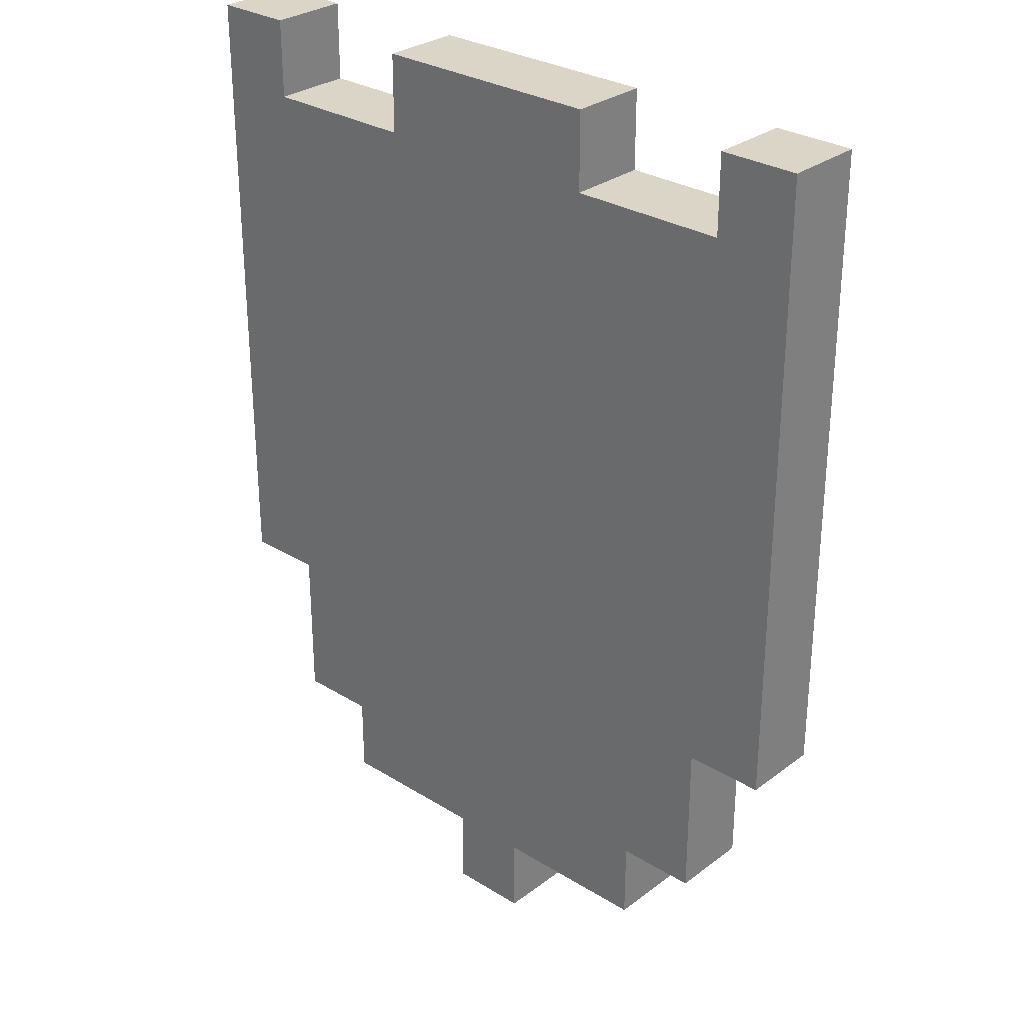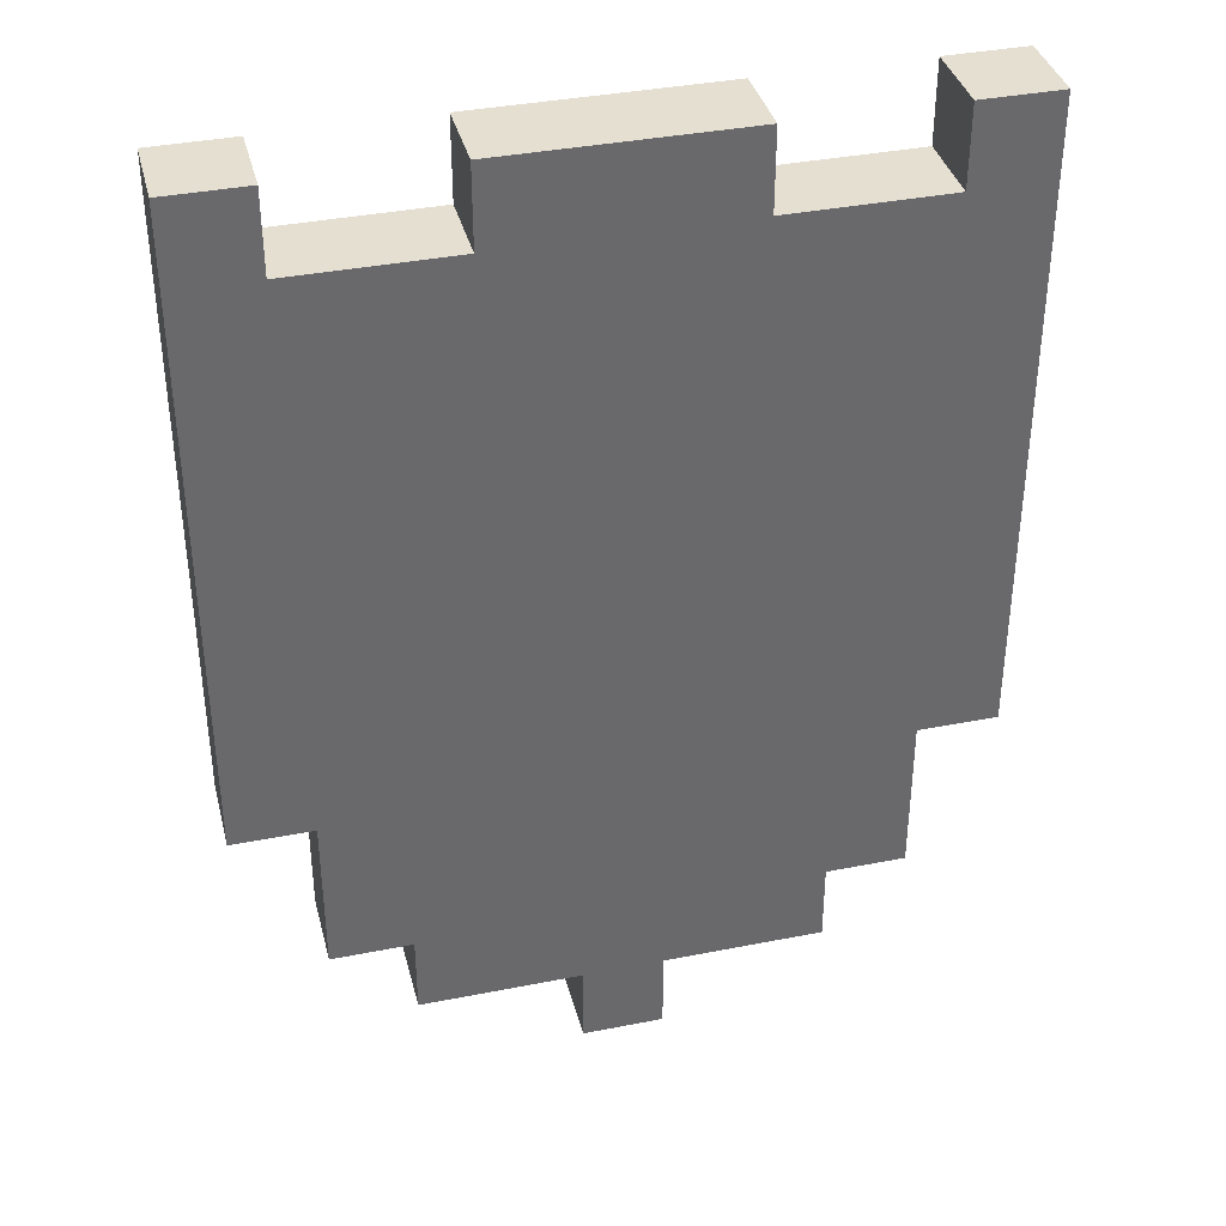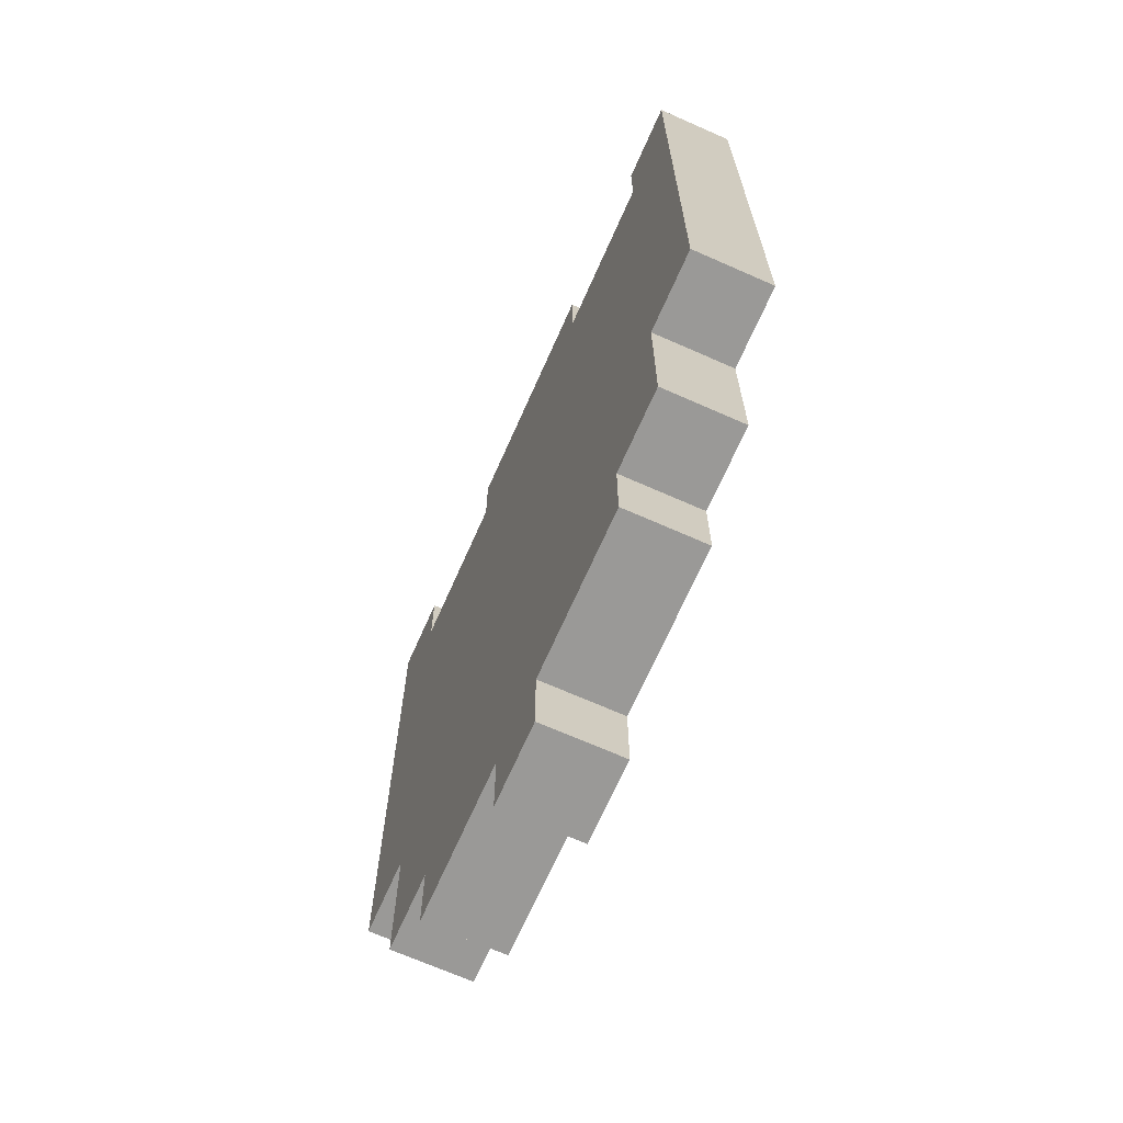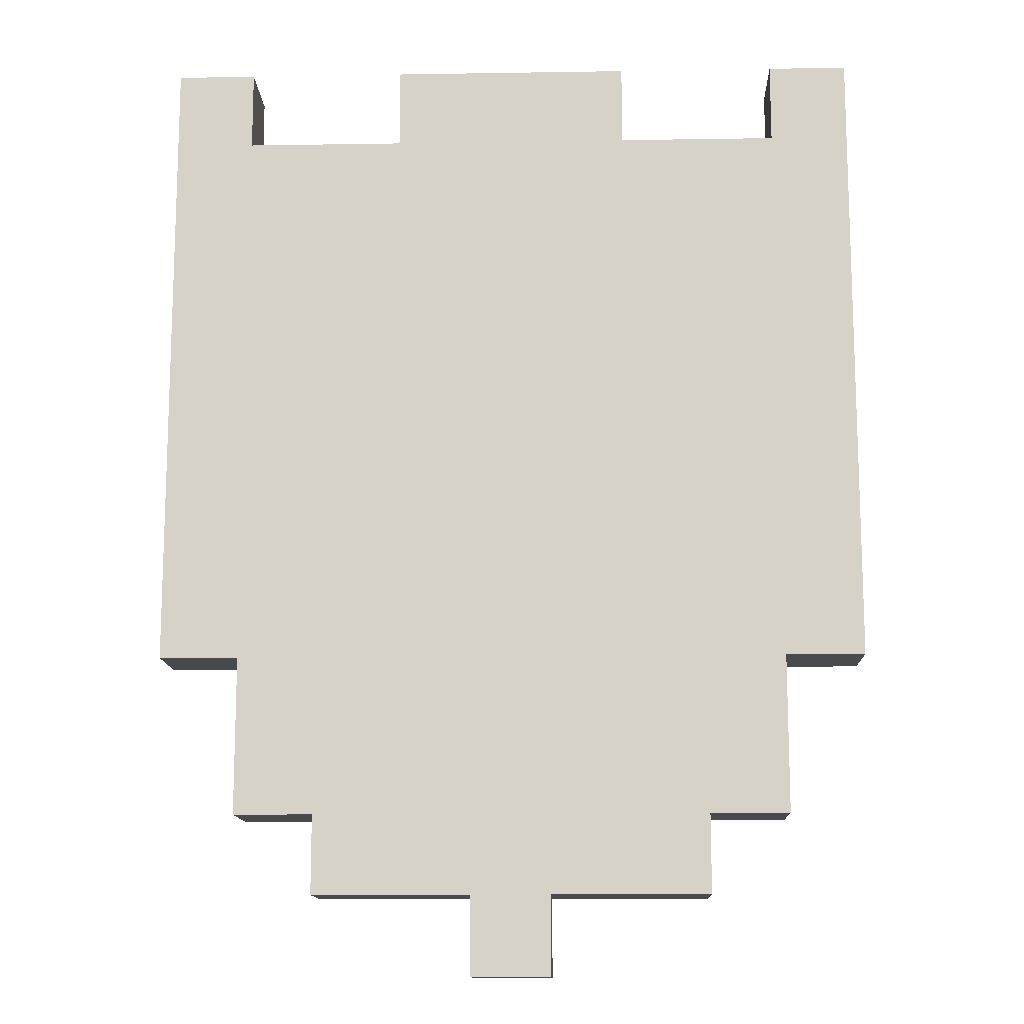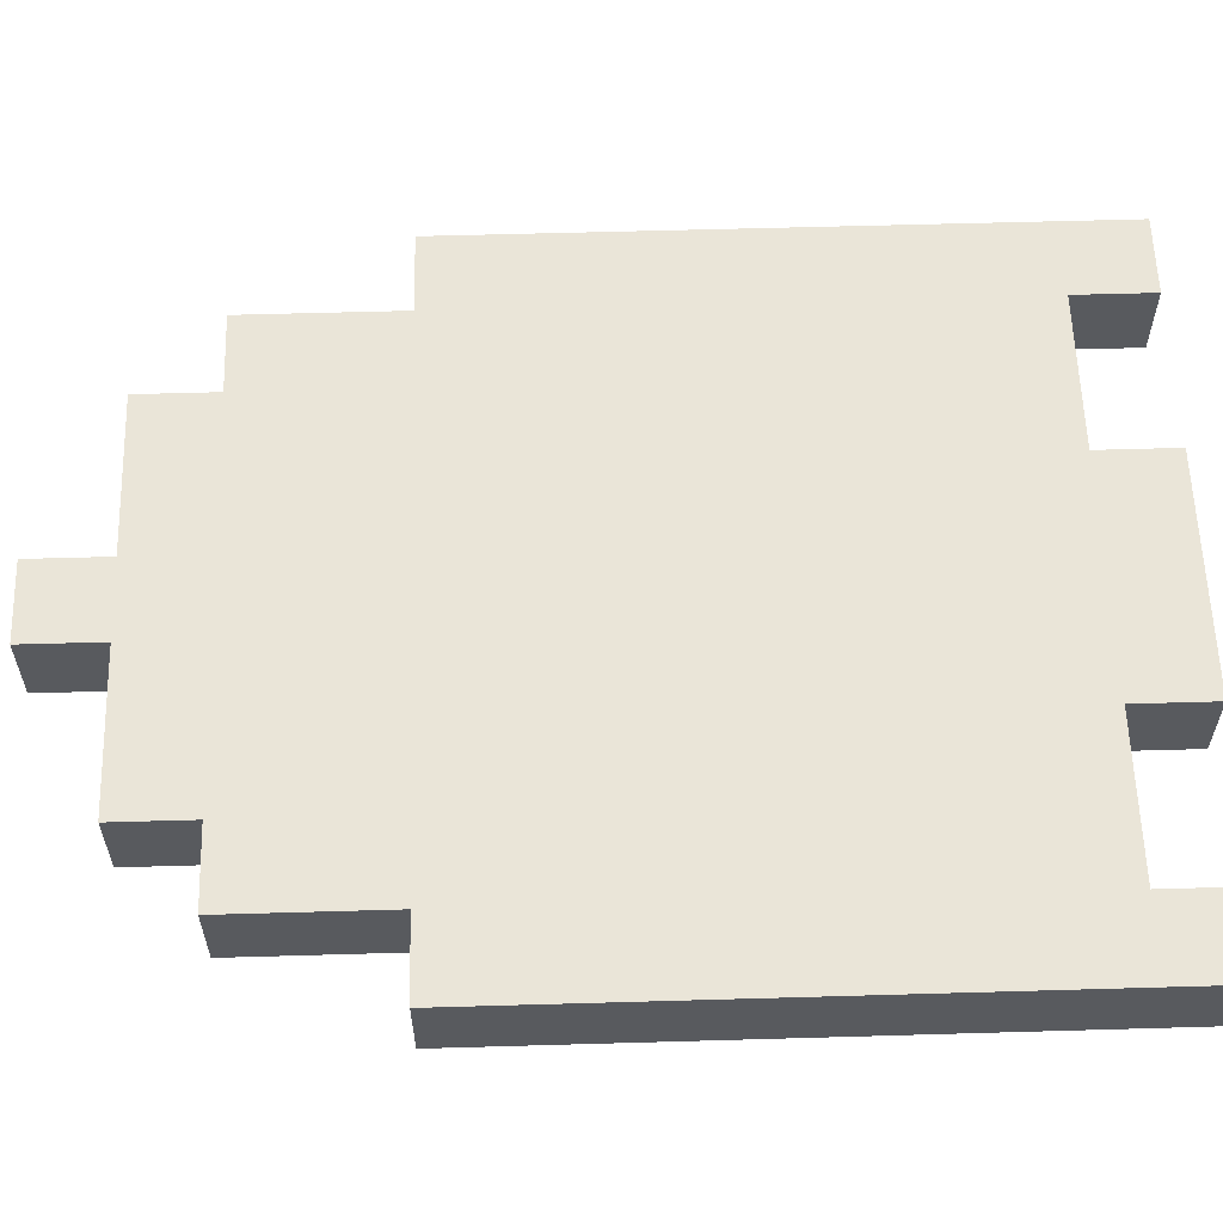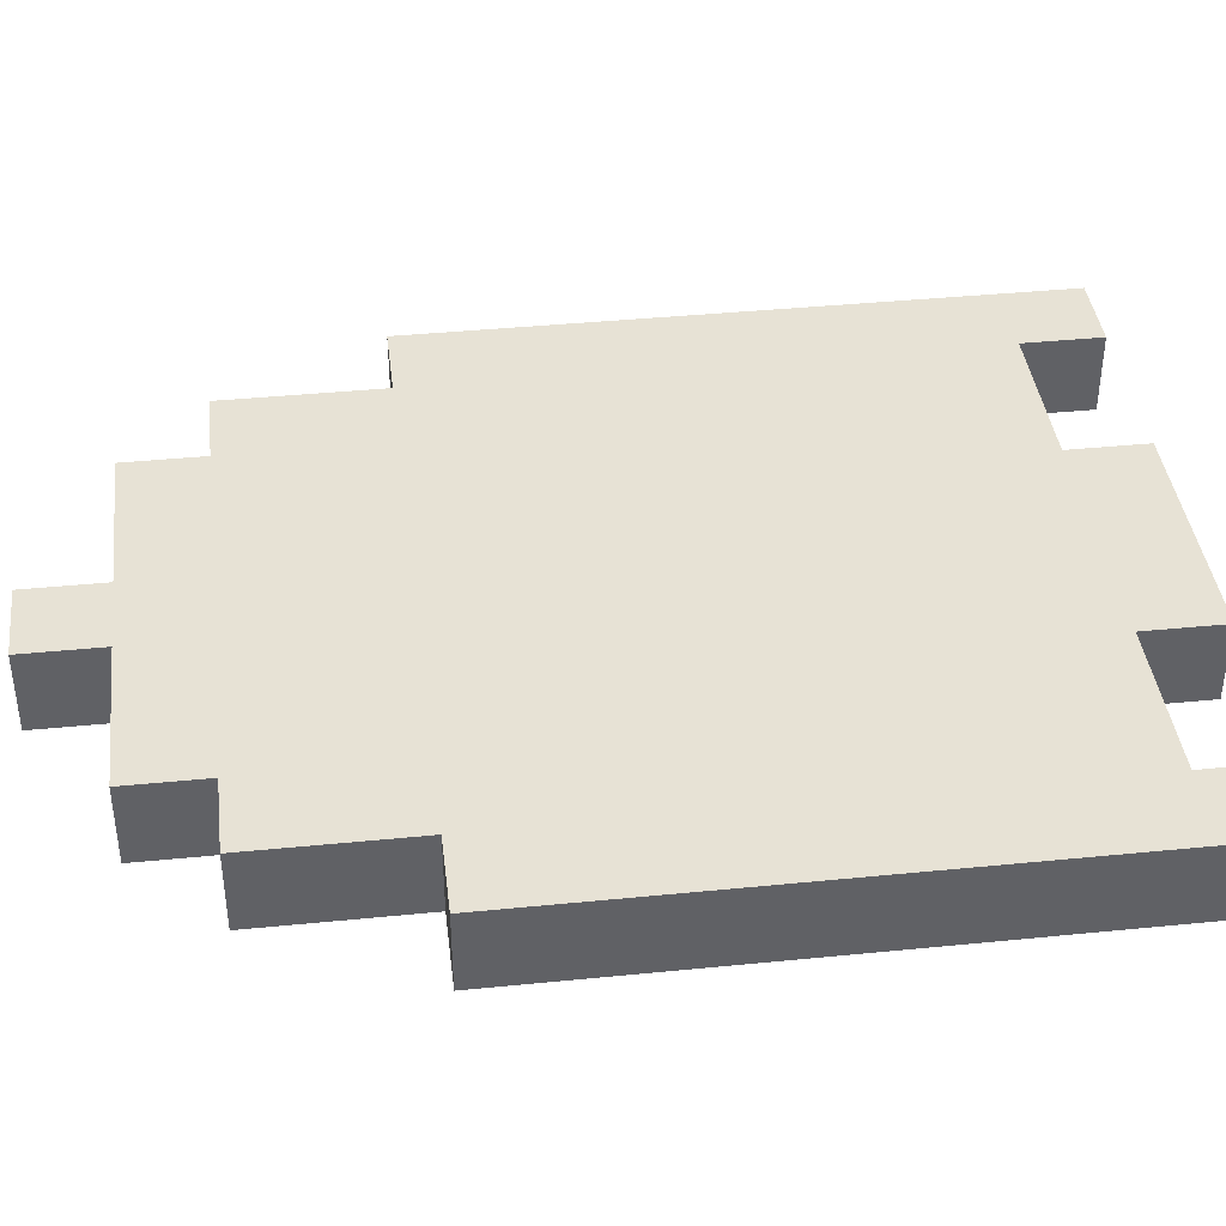
<metadata>
{"format":"obj","ext":"obj","renderer":"f3d","projection":"perspective","resolution":1024,"background":"white","views":[{"elev":29.5,"azim":42.3,"up":"+Y"},{"elev":37.5,"azim":165.8,"up":"+Y"},{"elev":-69.0,"azim":66.1,"up":"+Y"},{"elev":-13.1,"azim":-177.9,"up":"+Y"},{"elev":59.4,"azim":88.3,"up":"+Z"},{"elev":40.1,"azim":83.0,"up":"+Z"}]}
</metadata>
<code>
o
v -0.4 0.4 0
v -0.4 0.4 -0.1
v -0.4 1.2 0
v -0.4 1.2 -0.1
v -0.3 0.2 0
v -0.3 0.2 -0.1
v -0.3 0.4 0
v -0.3 0.4 -0.1
v -0.2 0.1 0
v -0.2 0.1 -0.1
v -0.2 0.2 0
v -0.2 0.2 -0.1
v -0.1 1.1 0
v -0.1 1.1 -0.1
v -0.1 1.2 0
v -0.1 1.2 -0.1
v 0 0 0
v 0 0 -0.1
v 0 0.1 0
v 0 0.1 -0.1
v 0.4 1.1 0
v 0.4 1.1 -0.1
v 0.4 1.2 0
v 0.4 1.2 -0.1
v -0.3 1.1 0
v -0.3 1.1 -0.1
v -0.3 1.2 0
v -0.3 1.2 -0.1
v 0.1 0 0
v 0.1 0 -0.1
v 0.1 0.1 0
v 0.1 0.1 -0.1
v 0.2 1.1 0
v 0.2 1.1 -0.1
v 0.2 1.2 0
v 0.2 1.2 -0.1
v 0.3 0.1 0
v 0.3 0.1 -0.1
v 0.3 0.2 0
v 0.3 0.2 -0.1
v 0.4 0.2 0
v 0.4 0.2 -0.1
v 0.4 0.4 0
v 0.4 0.4 -0.1
v 0.5 0.4 0
v 0.5 0.4 -0.1
v 0.5 1.2 0
v 0.5 1.2 -0.1
v -0.4 0.4 0
v -0.4 1.2 0
v -0.3 0.2 0
v -0.3 0.4 0
v -0.3 0.9 0
v -0.3 1 0
v -0.3 1.1 0
v -0.3 1.2 0
v -0.2 0.1 0
v -0.2 0.2 0
v -0.2 0.4 0
v -0.2 0.5 0
v -0.2 0.9 0
v -0.2 1 0
v -0.1 0.2 0
v -0.1 0.3 0
v -0.1 0.5 0
v -0.1 0.7 0
v -0.1 1 0
v -0.1 1.1 0
v -0.1 1.2 0
v 0 0 0
v 0 0.1 0
v 0 0.2 0
v 0 0.3 0
v 0 0.4 0
v 0 0.7 0
v 0 0.8 0
v 0 1 0
v 0 1.1 0
v 0.1 0 0
v 0.1 0.1 0
v 0.1 0.2 0
v 0.1 0.4 0
v 0.1 0.5 0
v 0.1 0.8 0
v 0.1 1 0
v 0.2 0.5 0
v 0.2 0.7 0
v 0.2 1 0
v 0.2 1.1 0
v 0.2 1.2 0
v 0.3 0.1 0
v 0.3 0.2 0
v 0.3 0.4 0
v 0.3 0.7 0
v 0.3 0.8 0
v 0.4 0.2 0
v 0.4 0.4 0
v 0.4 0.8 0
v 0.4 1 0
v 0.4 1.1 0
v 0.4 1.2 0
v 0.5 0.4 0
v 0.5 1.2 0
v -0.4 0.4 -0.1
v -0.4 1.2 -0.1
v -0.3 0.2 -0.1
v -0.3 0.4 -0.1
v -0.3 0.9 -0.1
v -0.3 1 -0.1
v -0.3 1.1 -0.1
v -0.3 1.2 -0.1
v -0.2 0.1 -0.1
v -0.2 0.2 -0.1
v -0.2 0.4 -0.1
v -0.2 0.5 -0.1
v -0.2 0.9 -0.1
v -0.2 1 -0.1
v -0.1 0.2 -0.1
v -0.1 0.3 -0.1
v -0.1 0.5 -0.1
v -0.1 0.7 -0.1
v -0.1 1 -0.1
v -0.1 1.1 -0.1
v -0.1 1.2 -0.1
v 0 0 -0.1
v 0 0.1 -0.1
v 0 0.2 -0.1
v 0 0.3 -0.1
v 0 0.4 -0.1
v 0 0.7 -0.1
v 0 0.8 -0.1
v 0 1 -0.1
v 0 1.1 -0.1
v 0.1 0 -0.1
v 0.1 0.1 -0.1
v 0.1 0.2 -0.1
v 0.1 0.4 -0.1
v 0.1 0.5 -0.1
v 0.1 0.8 -0.1
v 0.1 1 -0.1
v 0.2 0.5 -0.1
v 0.2 0.7 -0.1
v 0.2 1 -0.1
v 0.2 1.1 -0.1
v 0.2 1.2 -0.1
v 0.3 0.1 -0.1
v 0.3 0.2 -0.1
v 0.3 0.4 -0.1
v 0.3 0.7 -0.1
v 0.3 0.8 -0.1
v 0.4 0.2 -0.1
v 0.4 0.4 -0.1
v 0.4 0.8 -0.1
v 0.4 1 -0.1
v 0.4 1.1 -0.1
v 0.4 1.2 -0.1
v 0.5 0.4 -0.1
v 0.5 1.2 -0.1
v 0 0 0
v 0.1 0 0
v 0 0 -0.1
v 0.1 0 -0.1
v -0.2 0.1 0
v 0 0.1 0
v 0.1 0.1 0
v 0.3 0.1 0
v -0.2 0.1 -0.1
v 0 0.1 -0.1
v 0.1 0.1 -0.1
v 0.3 0.1 -0.1
v -0.3 0.2 0
v -0.2 0.2 0
v 0.3 0.2 0
v 0.4 0.2 0
v -0.3 0.2 -0.1
v -0.2 0.2 -0.1
v 0.3 0.2 -0.1
v 0.4 0.2 -0.1
v -0.4 0.4 0
v -0.3 0.4 0
v 0.4 0.4 0
v 0.5 0.4 0
v -0.4 0.4 -0.1
v -0.3 0.4 -0.1
v 0.4 0.4 -0.1
v 0.5 0.4 -0.1
v -0.3 1.1 0
v -0.1 1.1 0
v 0.2 1.1 0
v 0.4 1.1 0
v -0.3 1.1 -0.1
v -0.1 1.1 -0.1
v 0.2 1.1 -0.1
v 0.4 1.1 -0.1
v -0.4 1.2 0
v -0.3 1.2 0
v -0.1 1.2 0
v 0.2 1.2 0
v 0.4 1.2 0
v 0.5 1.2 0
v -0.4 1.2 -0.1
v -0.3 1.2 -0.1
v -0.1 1.2 -0.1
v 0.2 1.2 -0.1
v 0.4 1.2 -0.1
v 0.5 1.2 -0.1
f 3 2 1
f 4 2 3
f 7 6 5
f 8 6 7
f 11 10 9
f 12 10 11
f 15 14 13
f 16 14 15
f 19 18 17
f 20 18 19
f 23 22 21
f 24 22 23
f 25 26 27
f 27 26 28
f 29 30 31
f 31 30 32
f 33 34 35
f 35 34 36
f 37 38 39
f 39 38 40
f 41 42 43
f 43 42 44
f 45 46 47
f 47 46 48
f 52 50 49
f 53 50 52
f 54 50 53
f 55 50 54
f 56 50 55
f 58 52 51
f 59 53 52
f 59 52 58
f 60 53 59
f 61 54 53
f 61 53 60
f 62 55 54
f 62 54 61
f 63 58 57
f 63 60 59
f 63 59 58
f 64 60 63
f 65 62 61
f 65 60 64
f 65 61 60
f 66 62 65
f 67 55 62
f 67 62 66
f 68 55 67
f 71 63 57
f 72 64 63
f 72 63 71
f 73 66 65
f 73 64 72
f 73 65 64
f 74 66 73
f 75 67 66
f 75 66 74
f 76 67 75
f 77 68 67
f 77 67 76
f 78 69 68
f 78 68 77
f 79 71 70
f 80 72 71
f 80 71 79
f 80 74 73
f 80 73 72
f 81 74 80
f 82 76 75
f 82 74 81
f 82 75 74
f 83 76 82
f 84 77 76
f 84 76 83
f 84 78 77
f 85 78 84
f 86 83 82
f 86 82 81
f 86 85 84
f 86 84 83
f 87 85 86
f 88 78 85
f 88 85 87
f 89 69 78
f 89 78 88
f 90 69 89
f 91 81 80
f 92 87 86
f 92 81 91
f 92 86 81
f 93 87 92
f 94 88 87
f 94 87 93
f 95 88 94
f 96 93 92
f 97 95 94
f 97 93 96
f 97 94 93
f 98 88 95
f 98 95 97
f 99 89 88
f 99 88 98
f 100 89 99
f 102 101 100
f 102 100 99
f 102 99 98
f 102 98 97
f 103 101 102
f 104 105 107
f 107 105 108
f 108 105 109
f 109 105 110
f 110 105 111
f 106 107 113
f 107 108 114
f 113 107 114
f 114 108 115
f 108 109 116
f 115 108 116
f 109 110 117
f 116 109 117
f 112 113 118
f 114 115 118
f 113 114 118
f 118 115 119
f 116 117 120
f 119 115 120
f 115 116 120
f 120 117 121
f 117 110 122
f 121 117 122
f 122 110 123
f 112 118 126
f 118 119 127
f 126 118 127
f 120 121 128
f 127 119 128
f 119 120 128
f 128 121 129
f 121 122 130
f 129 121 130
f 130 122 131
f 122 123 132
f 131 122 132
f 123 124 133
f 132 123 133
f 125 126 134
f 126 127 135
f 134 126 135
f 128 129 135
f 127 128 135
f 135 129 136
f 130 131 137
f 136 129 137
f 129 130 137
f 137 131 138
f 131 132 139
f 138 131 139
f 132 133 139
f 139 133 140
f 137 138 141
f 136 137 141
f 139 140 141
f 138 139 141
f 141 140 142
f 140 133 143
f 142 140 143
f 133 124 144
f 143 133 144
f 144 124 145
f 135 136 146
f 141 142 147
f 146 136 147
f 136 141 147
f 147 142 148
f 142 143 149
f 148 142 149
f 149 143 150
f 147 148 151
f 149 150 152
f 151 148 152
f 148 149 152
f 150 143 153
f 152 150 153
f 143 144 154
f 153 143 154
f 154 144 155
f 155 156 157
f 154 155 157
f 153 154 157
f 152 153 157
f 157 156 158
f 161 160 159
f 162 160 161
f 167 164 163
f 168 164 167
f 169 166 165
f 170 166 169
f 175 172 171
f 176 172 175
f 177 174 173
f 178 174 177
f 183 180 179
f 184 180 183
f 185 182 181
f 186 182 185
f 187 188 191
f 191 188 192
f 189 190 193
f 193 190 194
f 195 196 201
f 201 196 202
f 197 198 203
f 203 198 204
f 199 200 205
f 205 200 206

</code>
